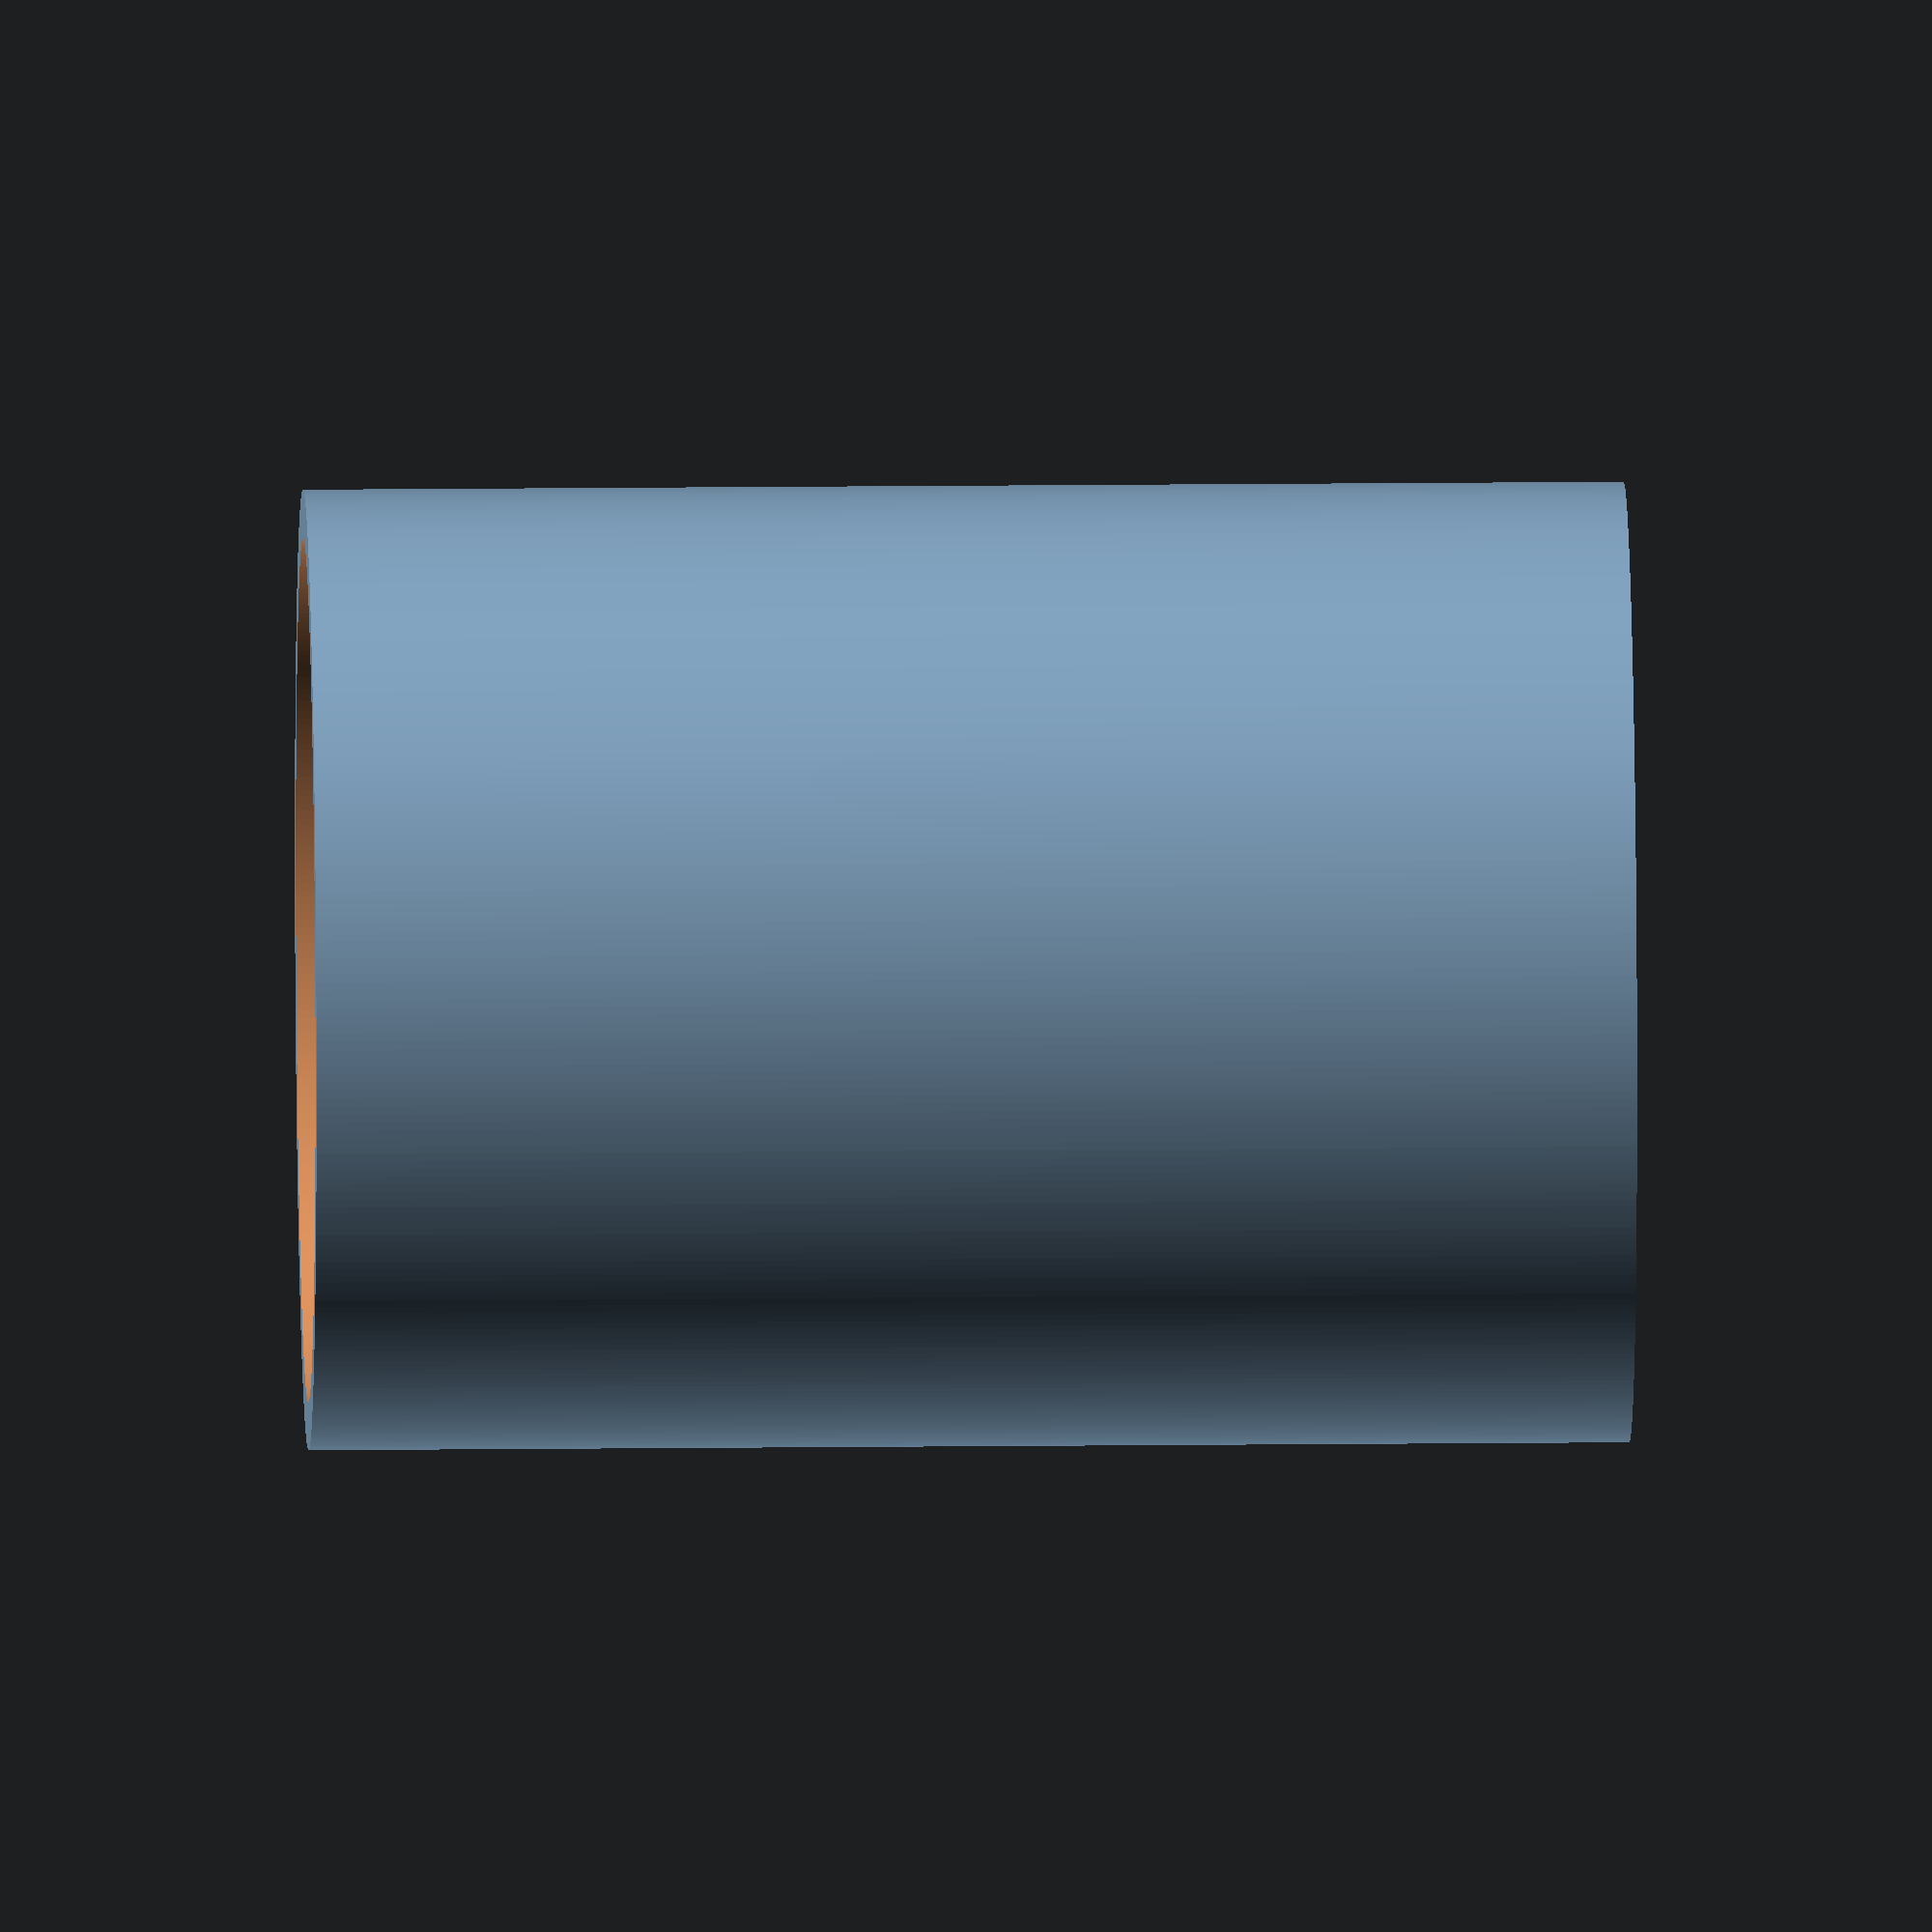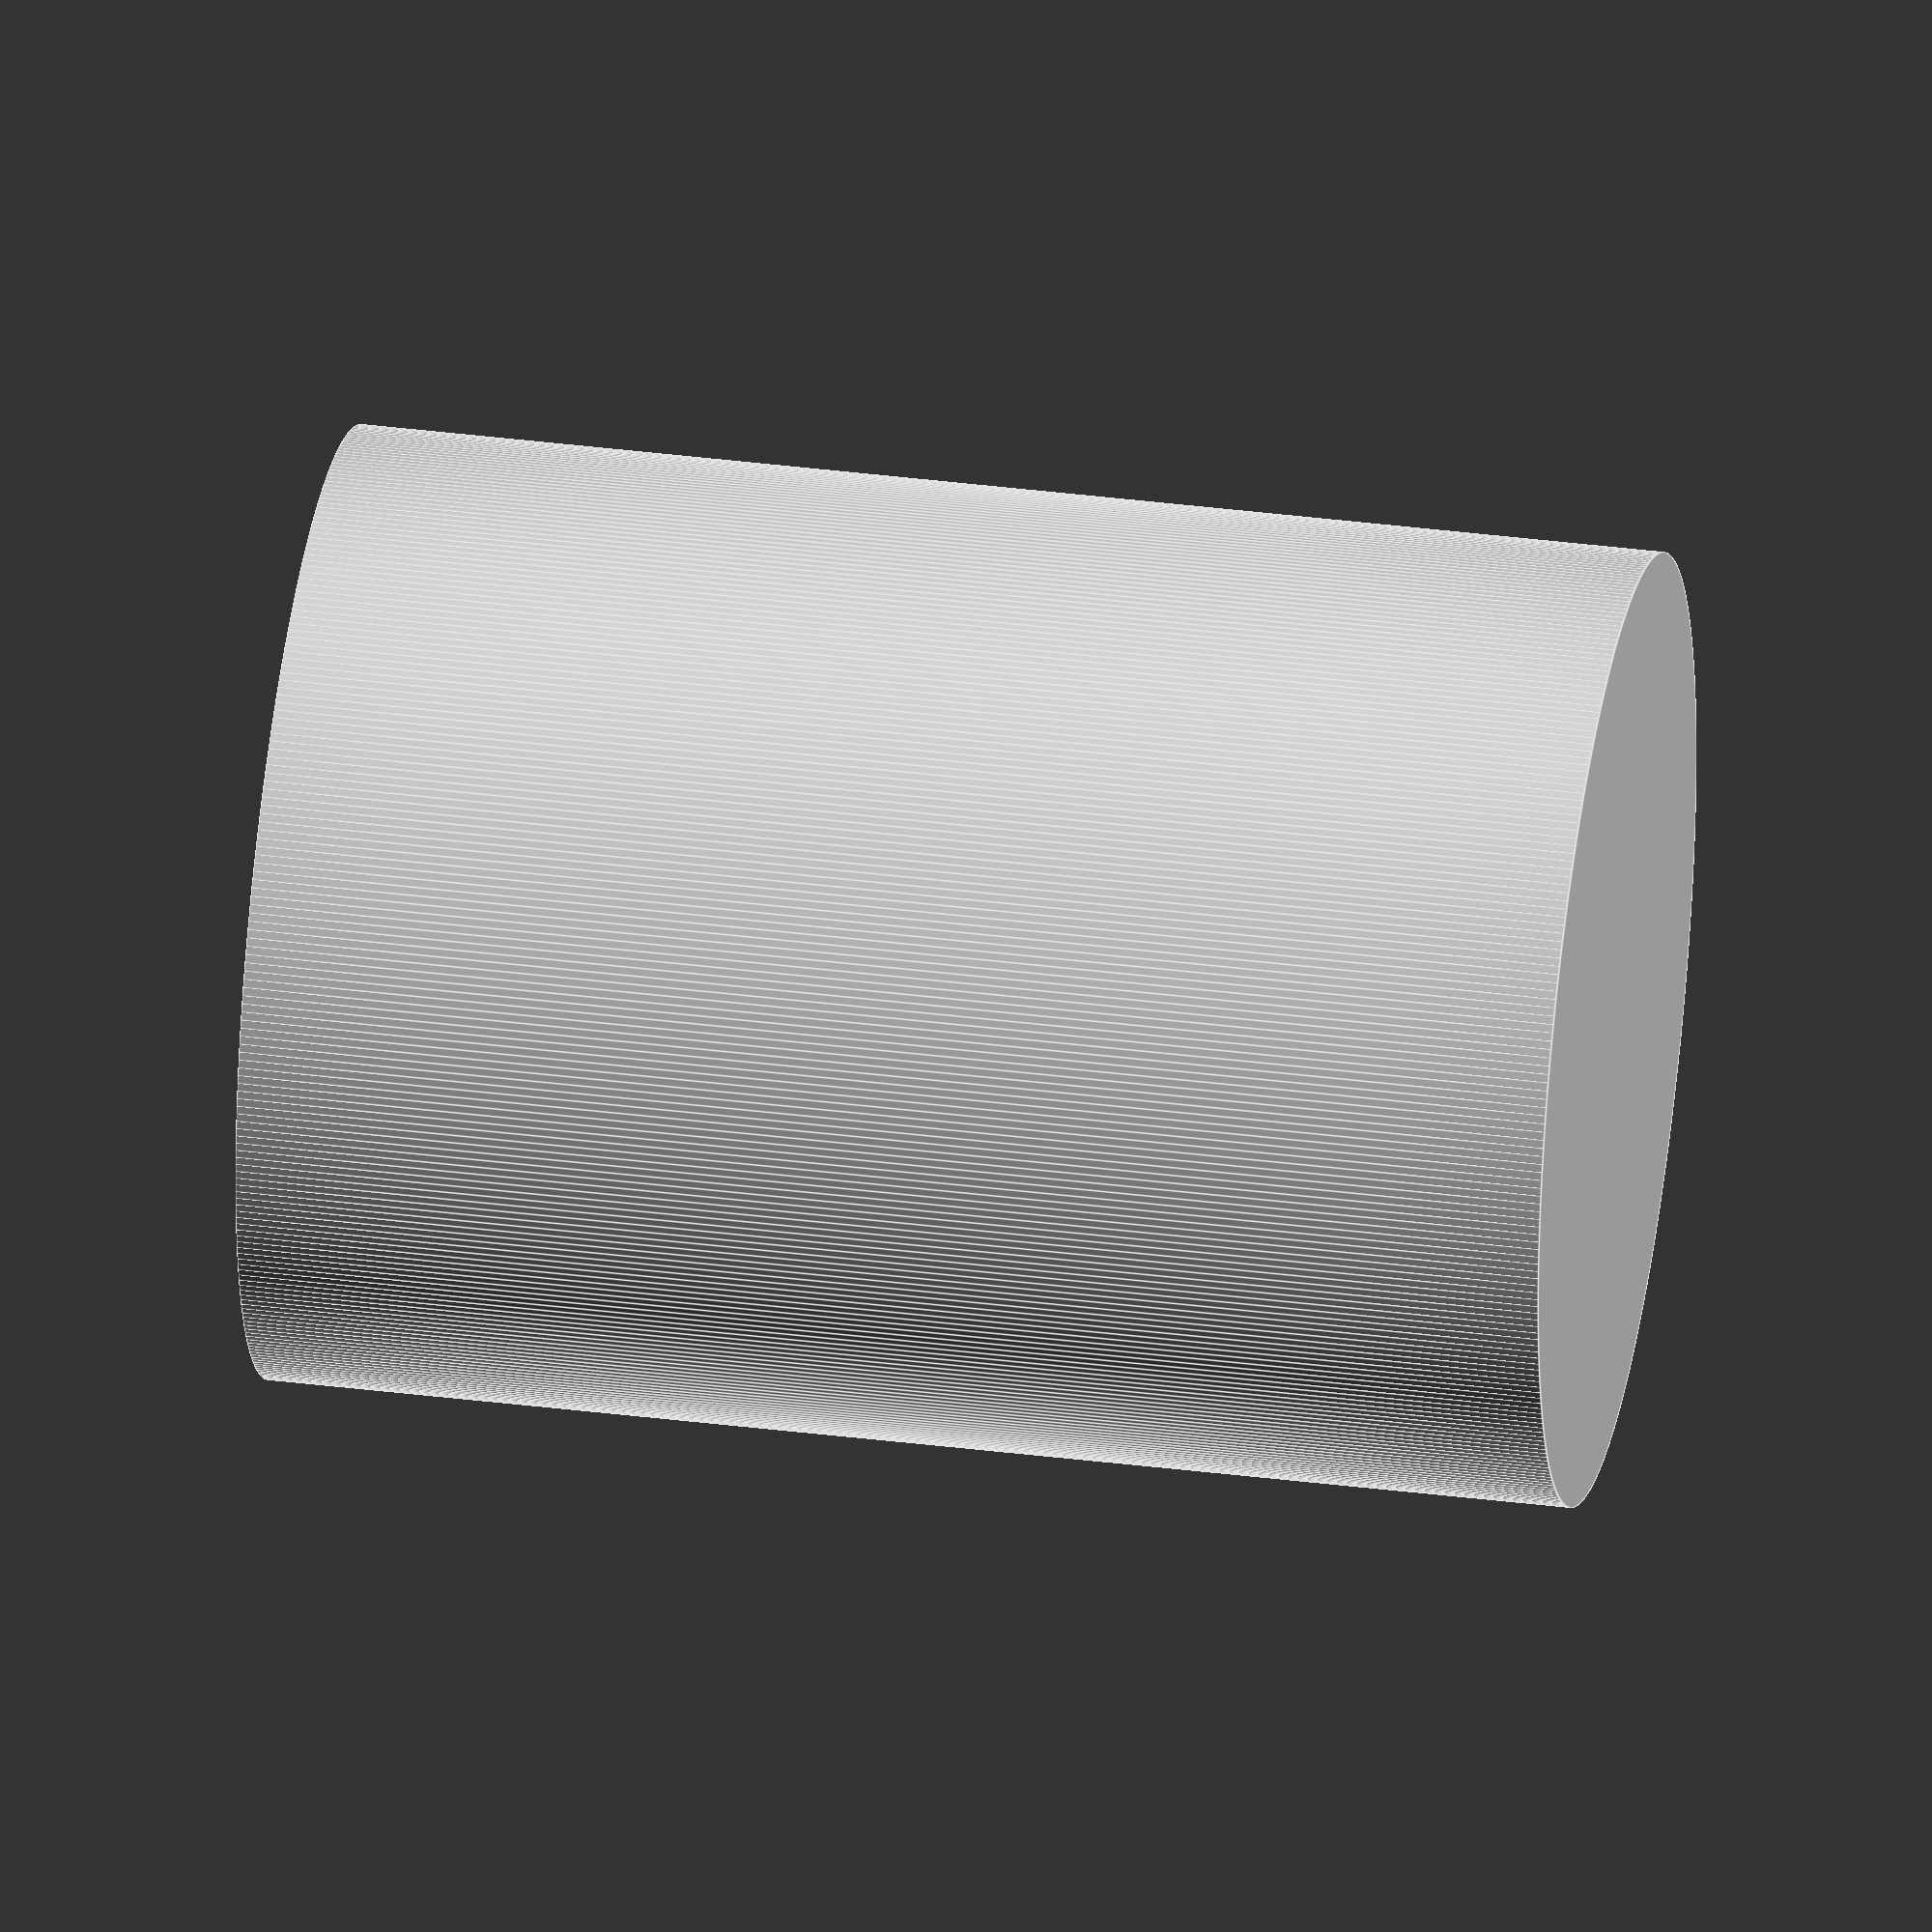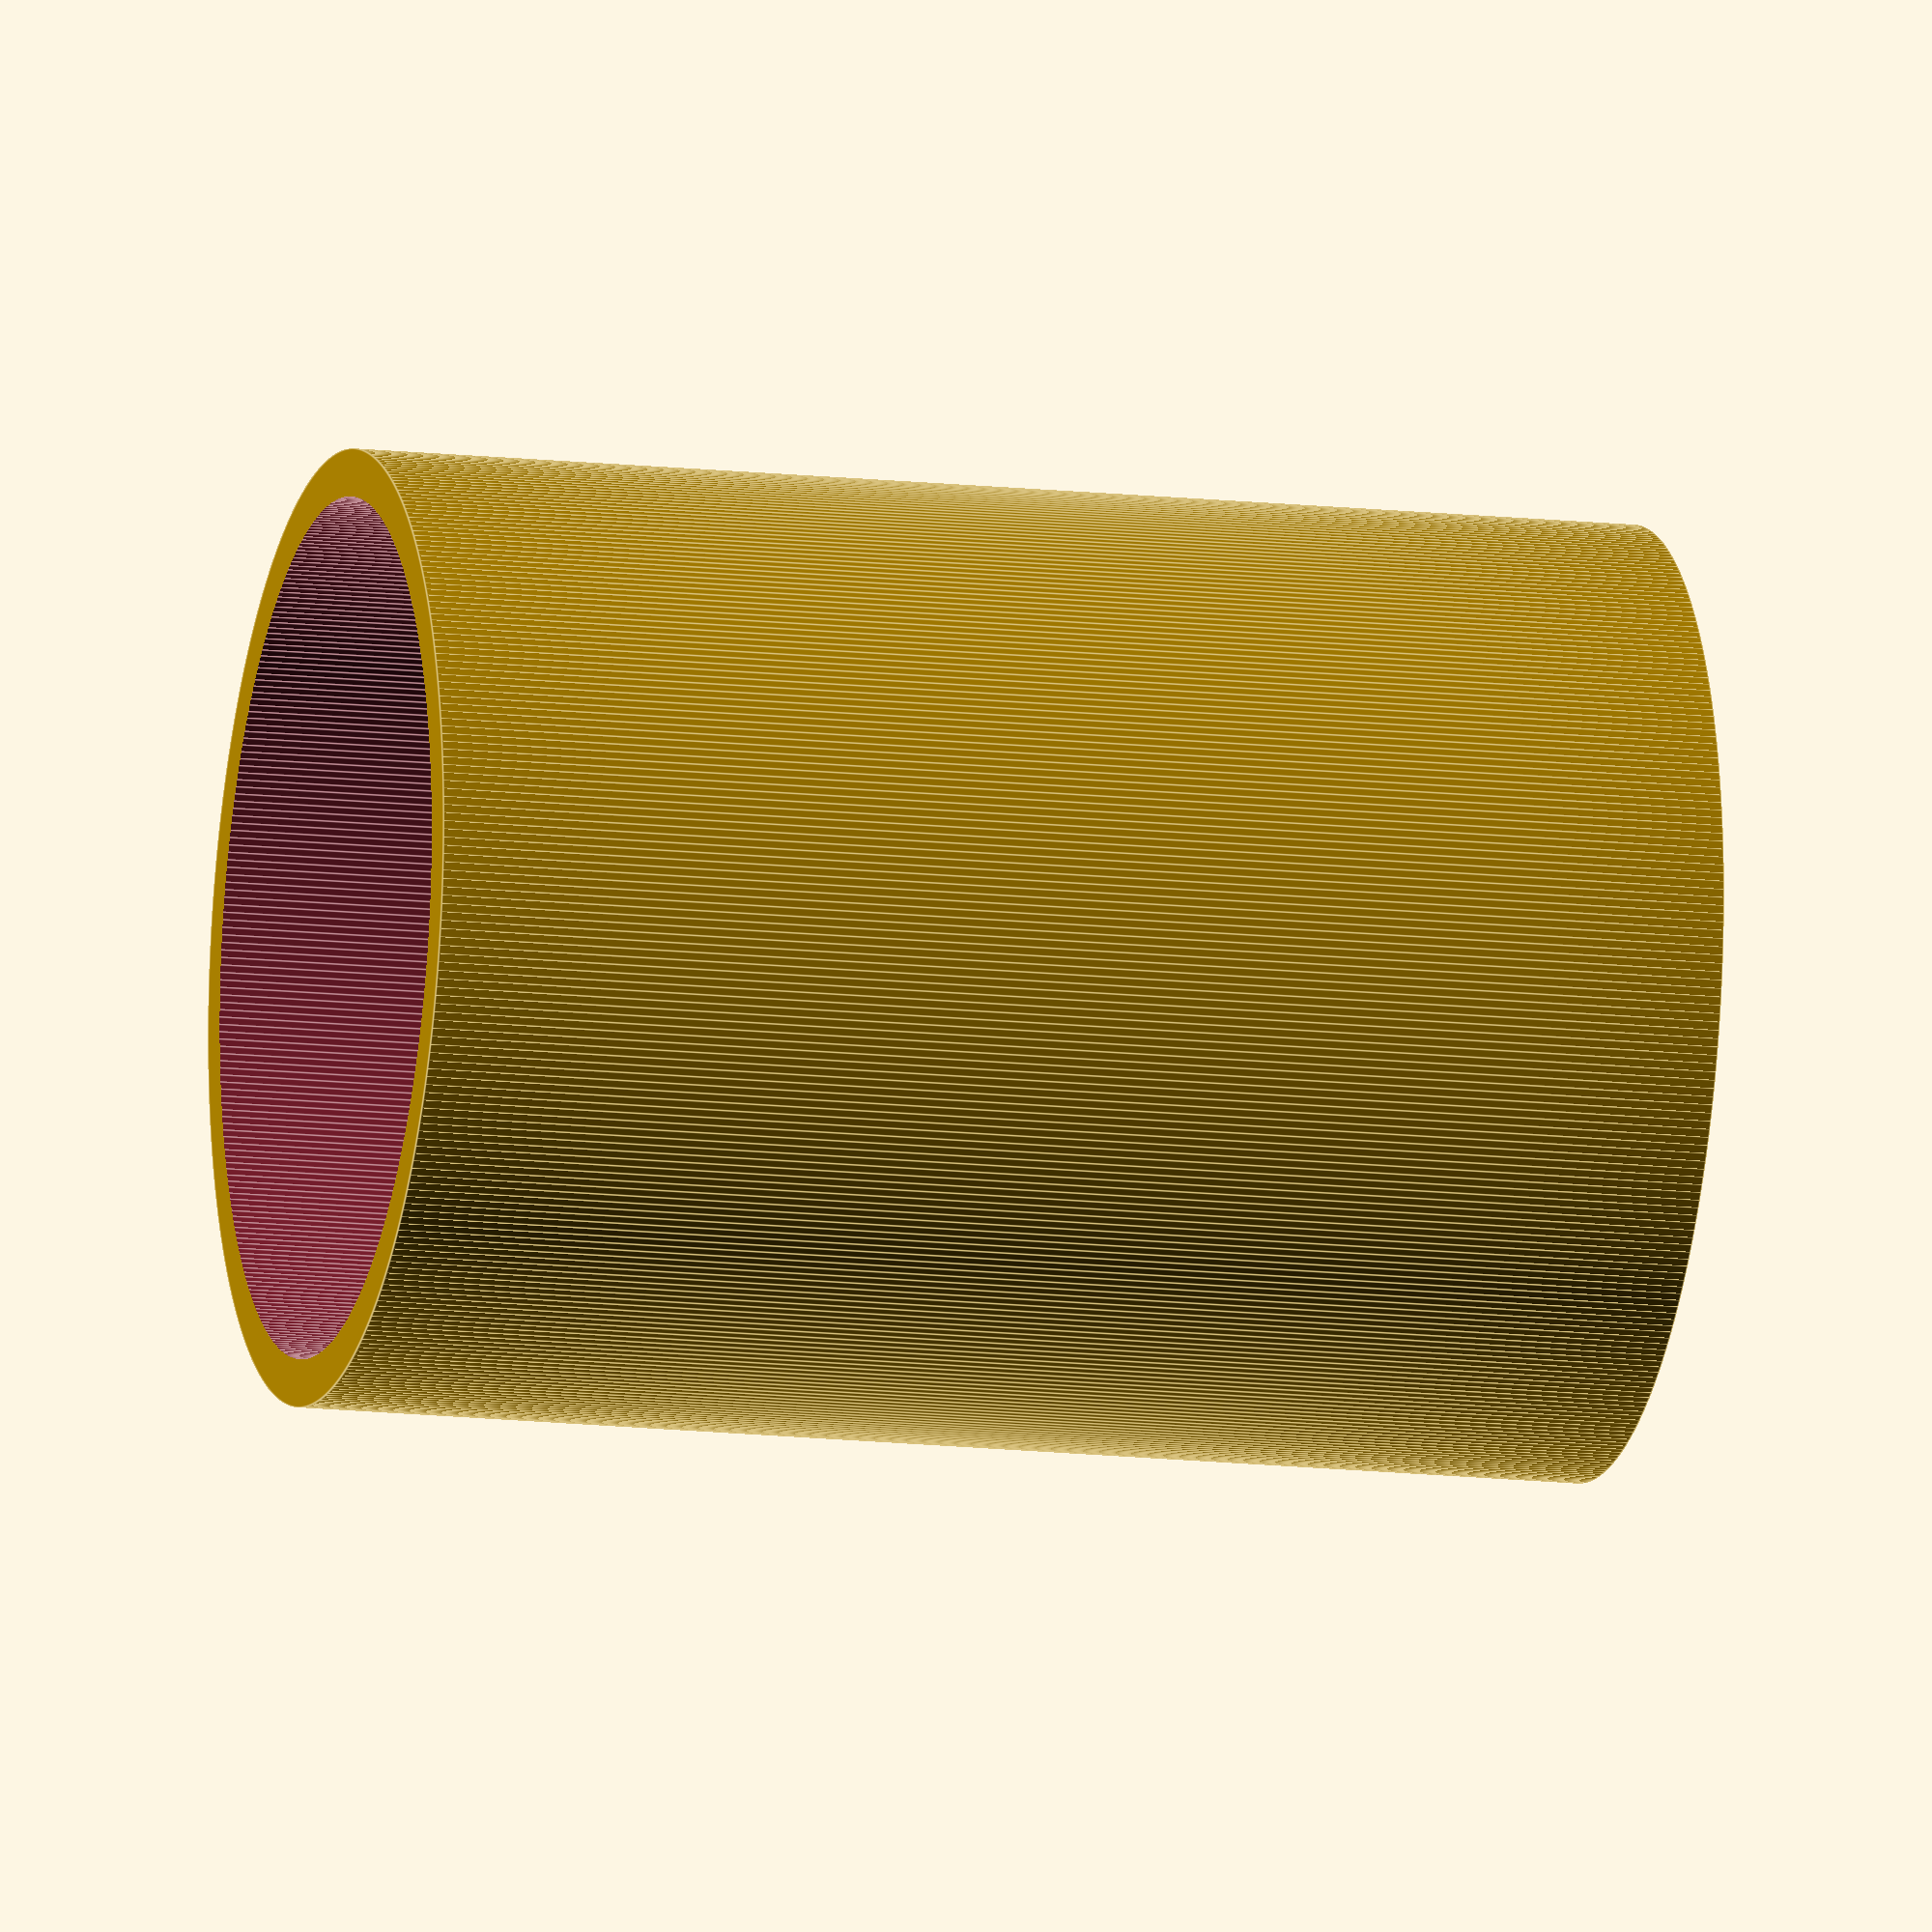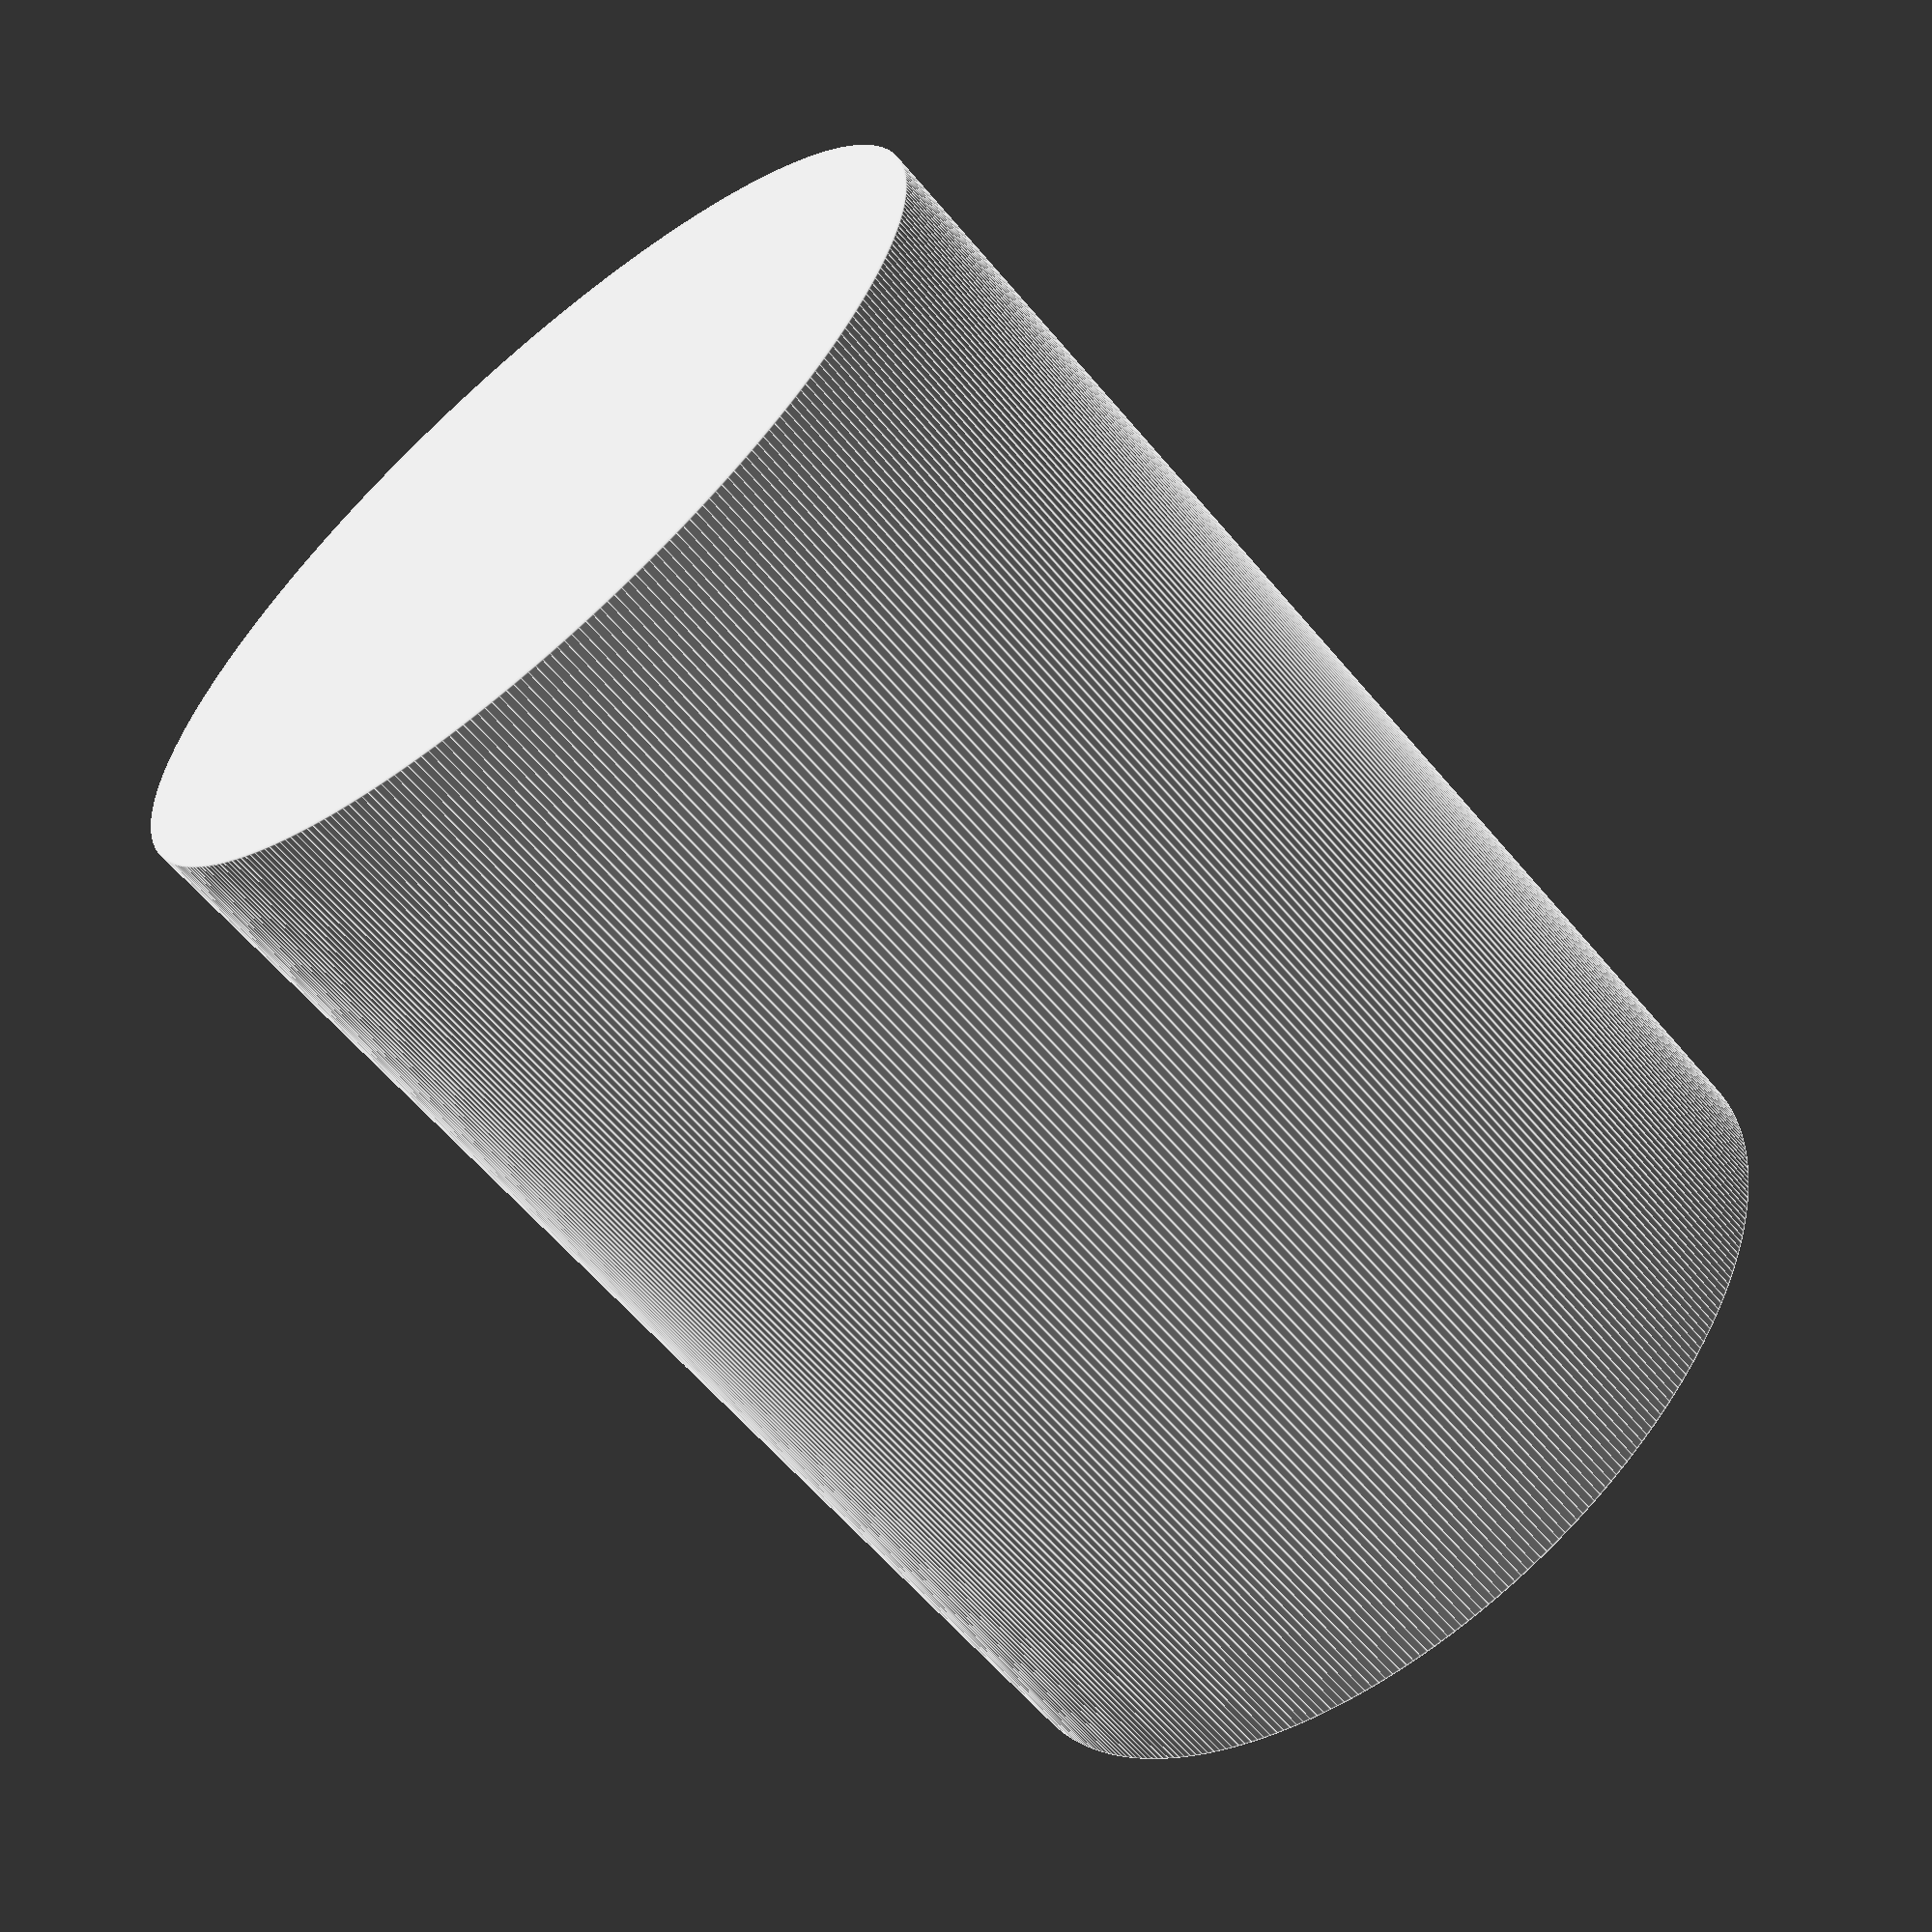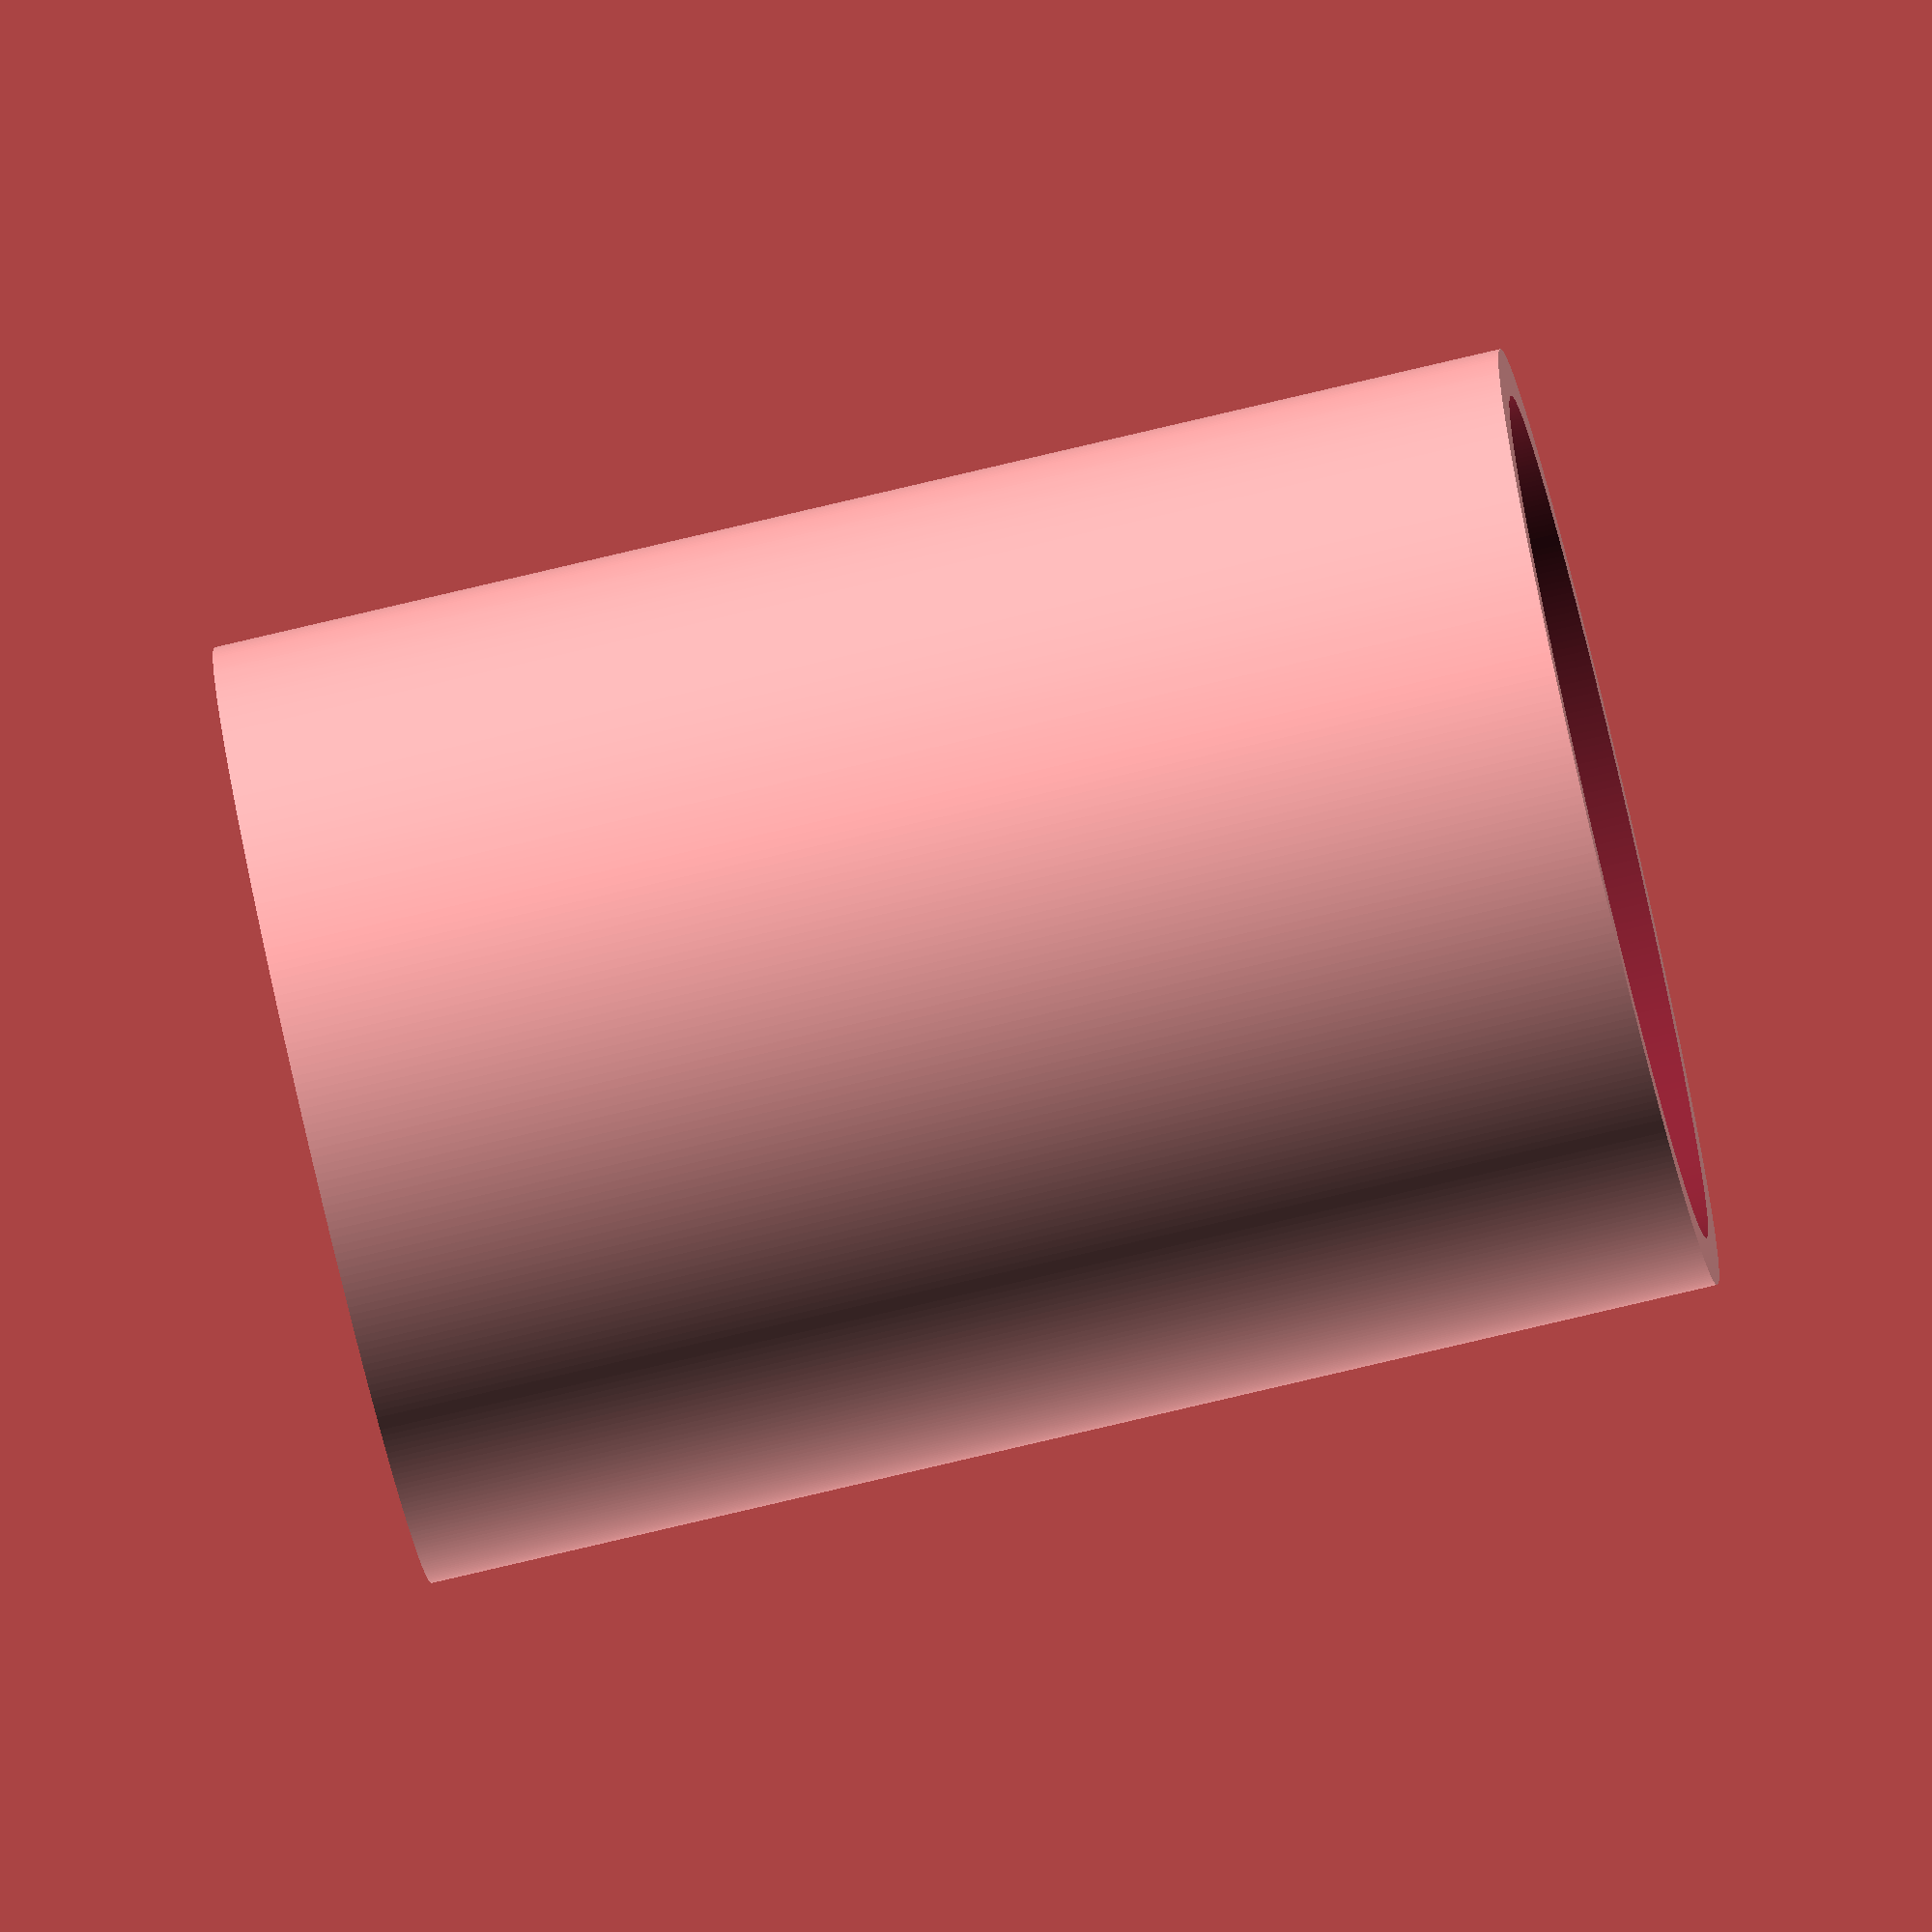
<openscad>
object_shape = "cylinder";
object_size = 40;
object_height = 55;
object_wall = 2;
object_bottom = 6;

if (object_shape == "box") {
  difference () {
    cube([object_size, object_size, object_height], center = true);
    
    translate([0, 0, object_bottom])
    cube([object_size - 2*object_wall, object_size - 2*object_wall, object_height], center = true);
  }
}
else {
  difference () {
    cylinder(d = object_size, h = object_height, $fn = 360);

    translate([0, 0, object_bottom])
    cylinder(d = object_size - 2*object_wall, h = object_height, $fn = 360);
  }
}

</openscad>
<views>
elev=344.7 azim=119.3 roll=88.7 proj=o view=solid
elev=324.1 azim=112.8 roll=99.5 proj=o view=edges
elev=193.6 azim=82.3 roll=104.2 proj=o view=edges
elev=61.6 azim=86.2 roll=219.9 proj=p view=edges
elev=259.0 azim=337.0 roll=256.7 proj=o view=wireframe
</views>
